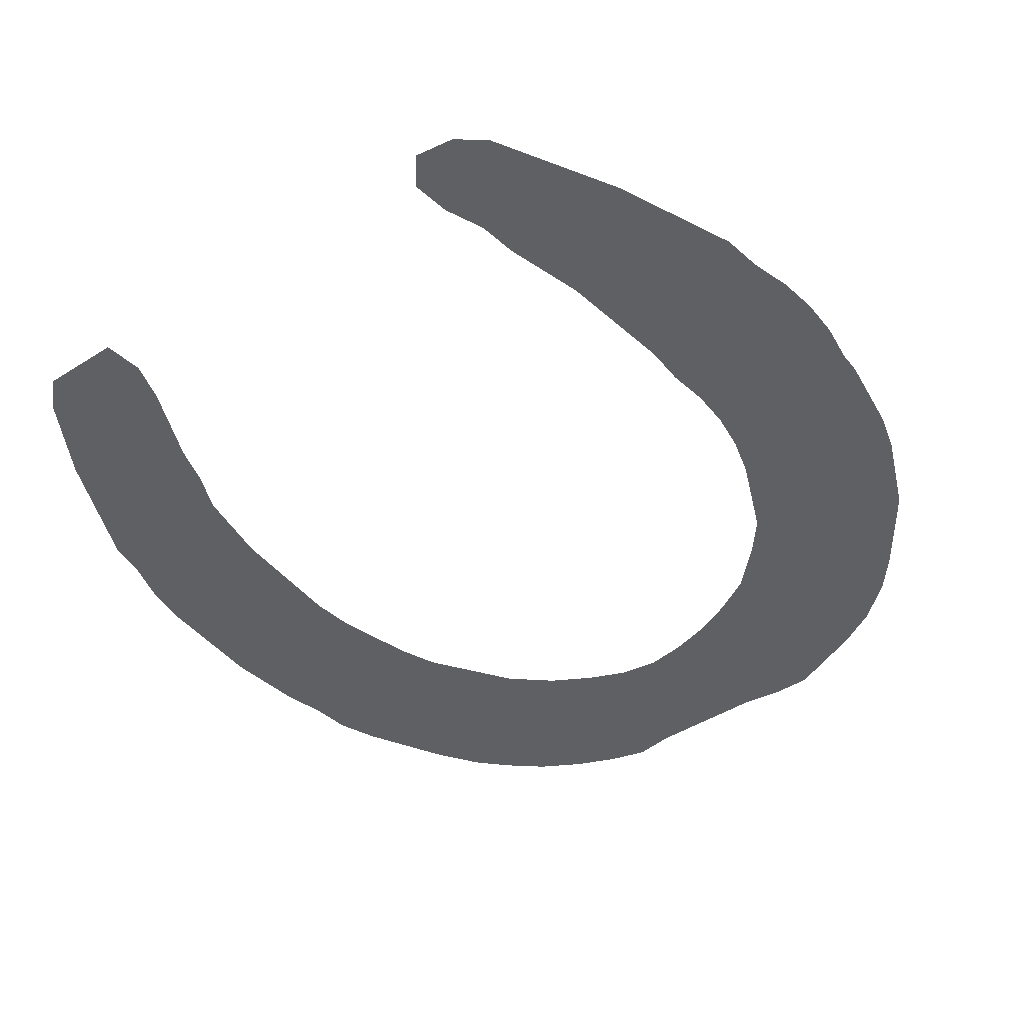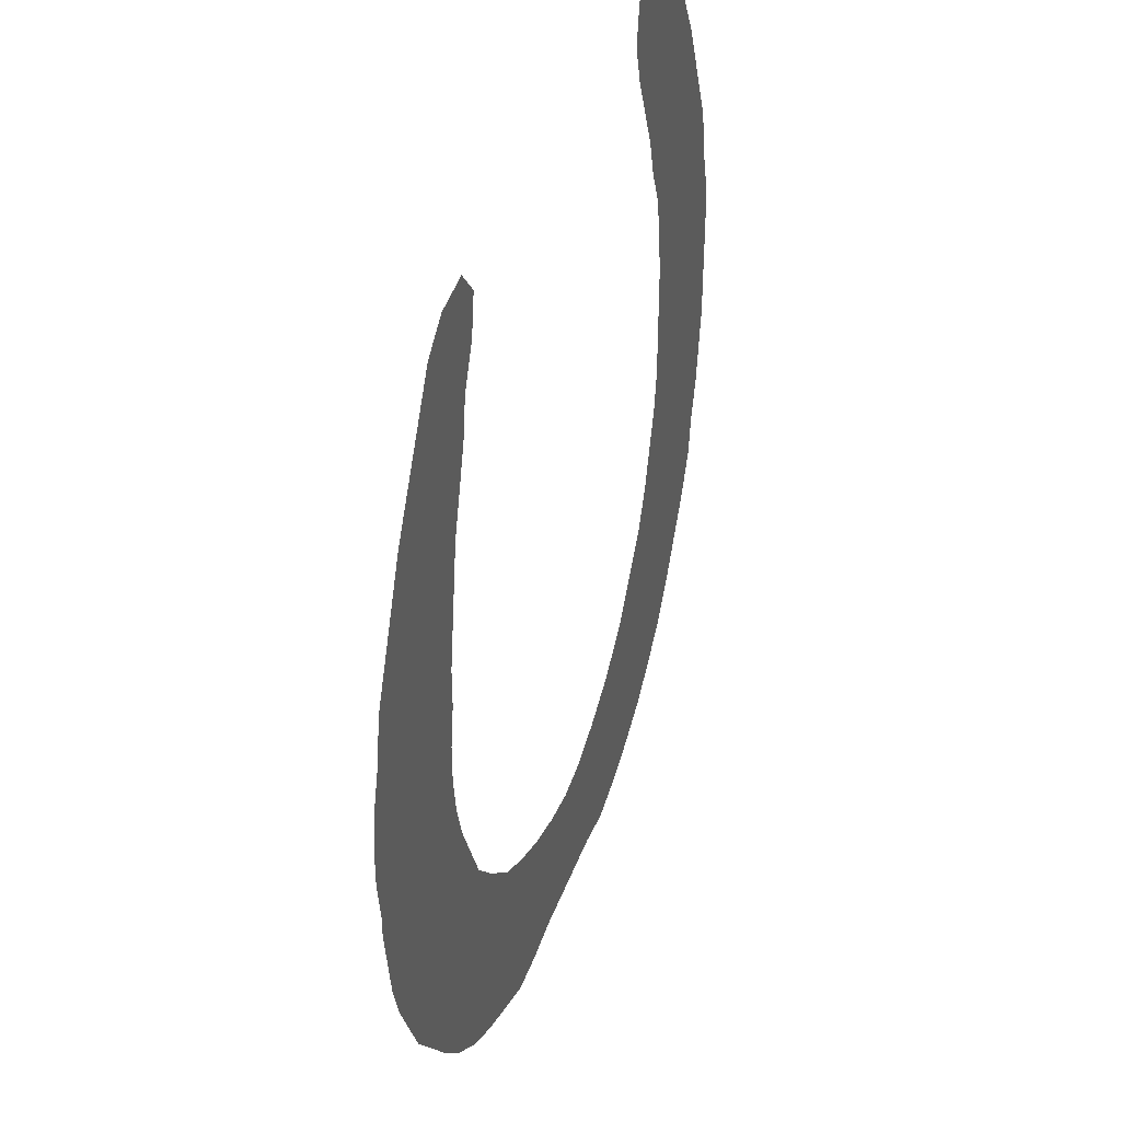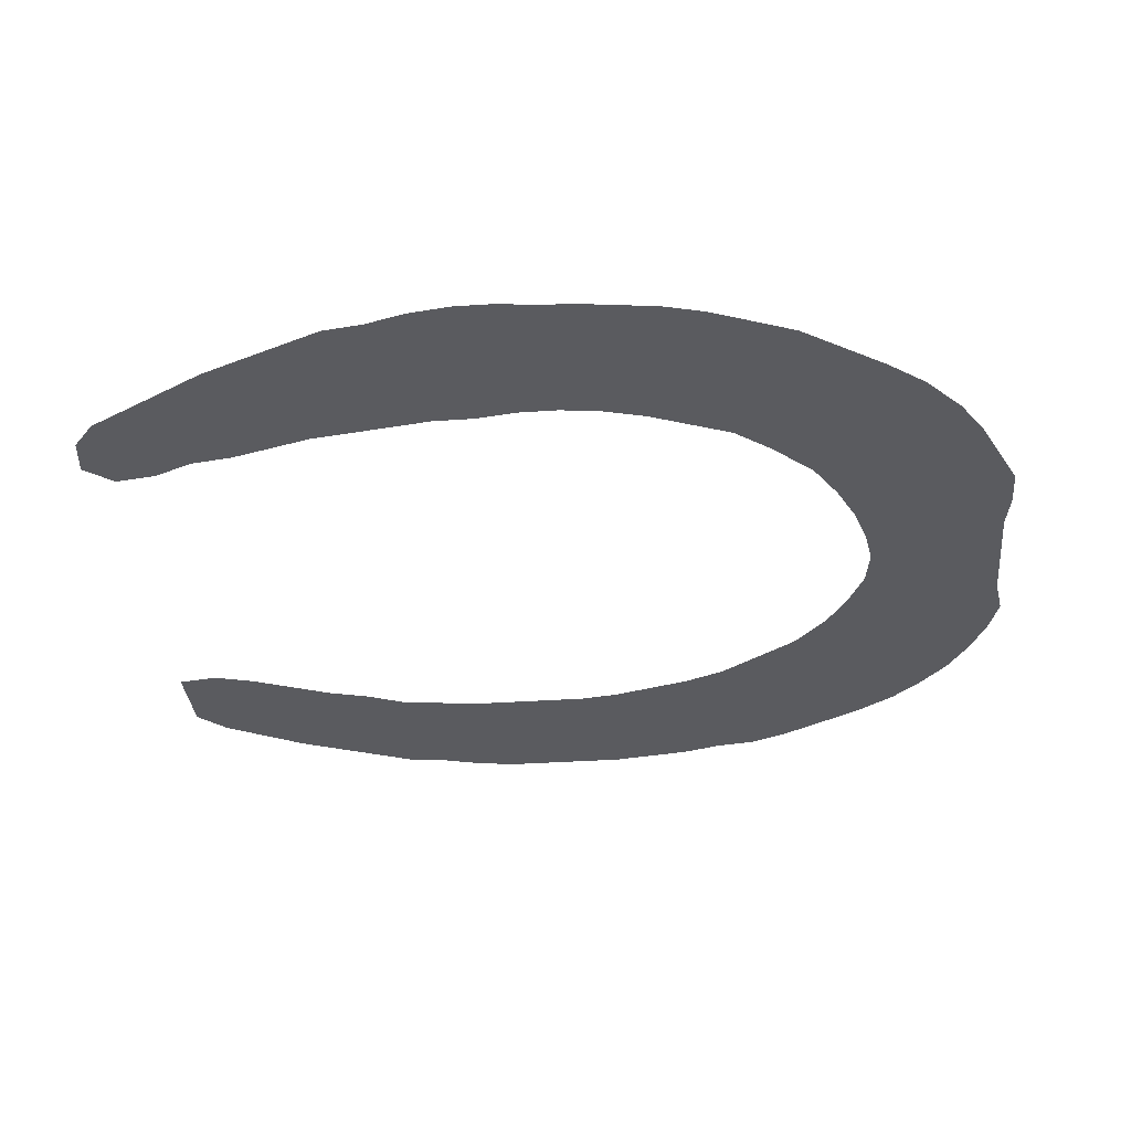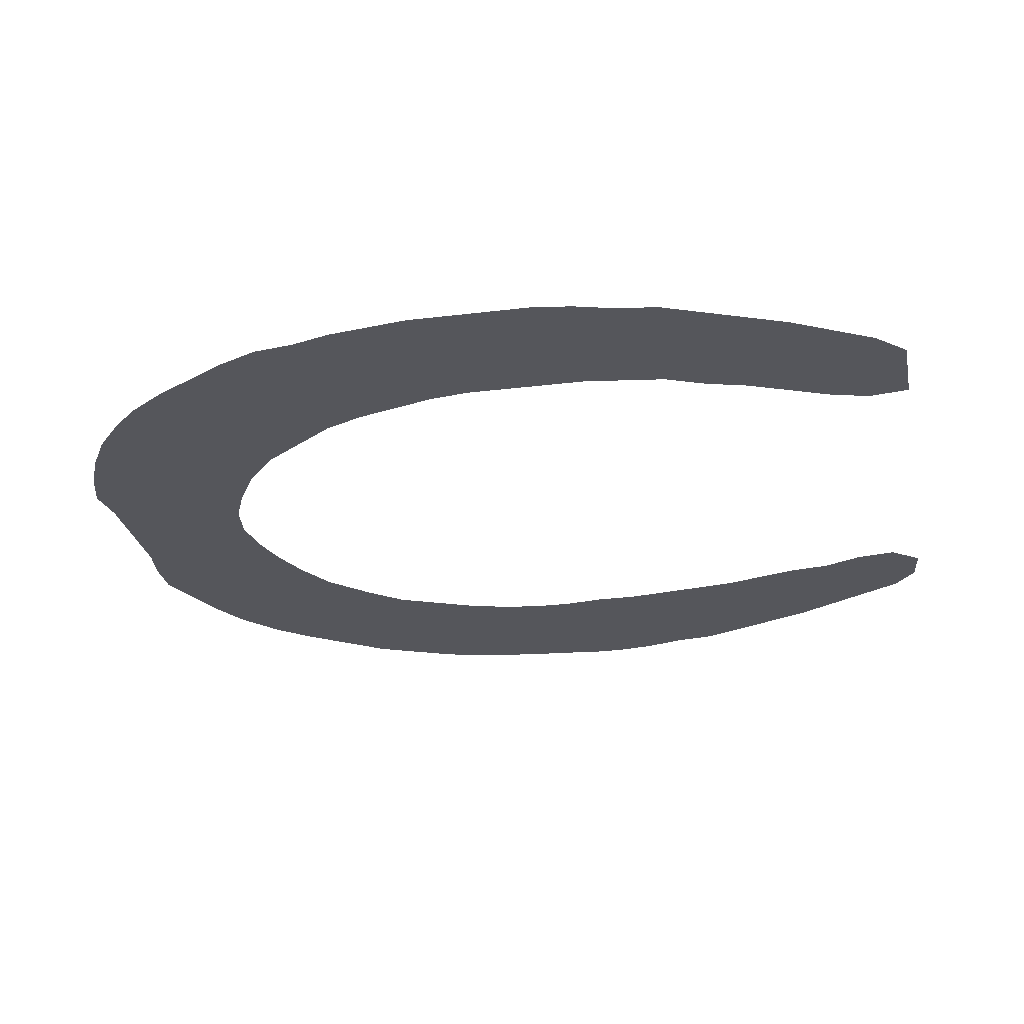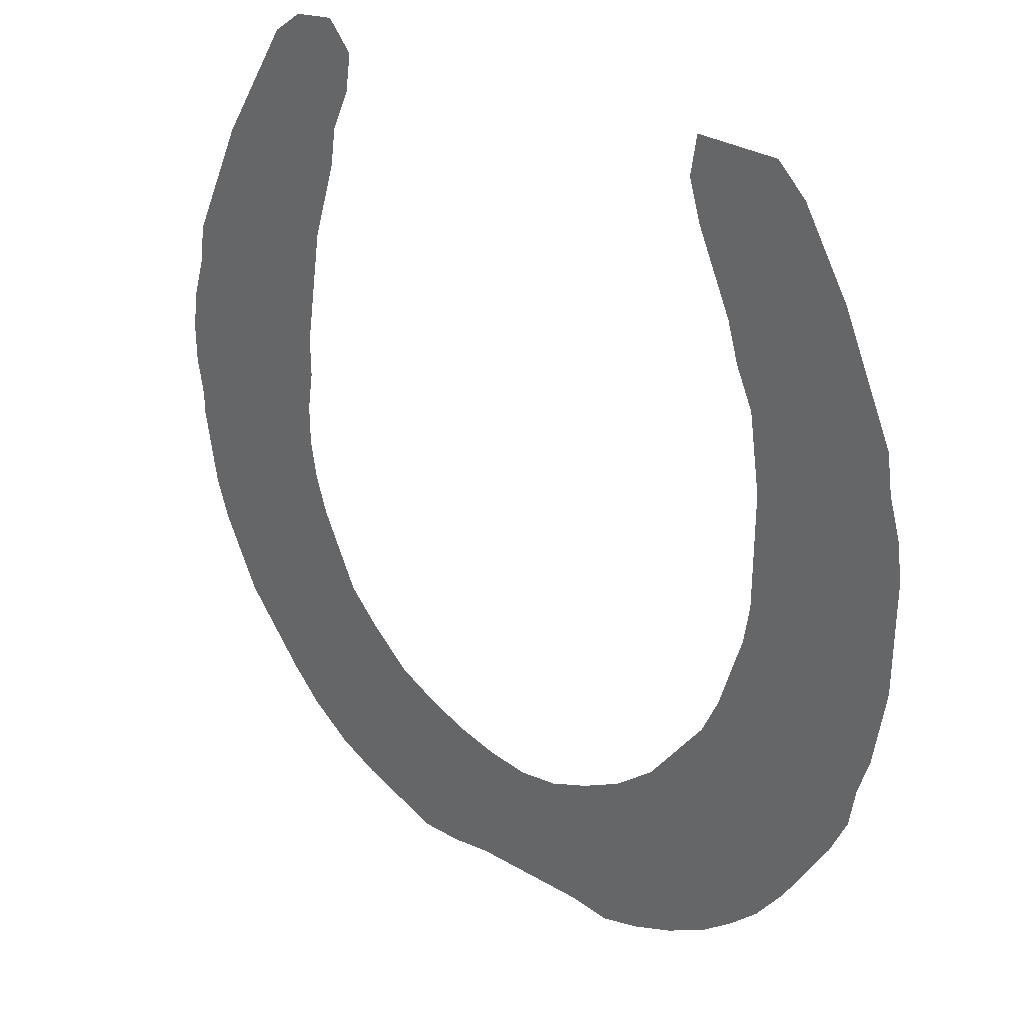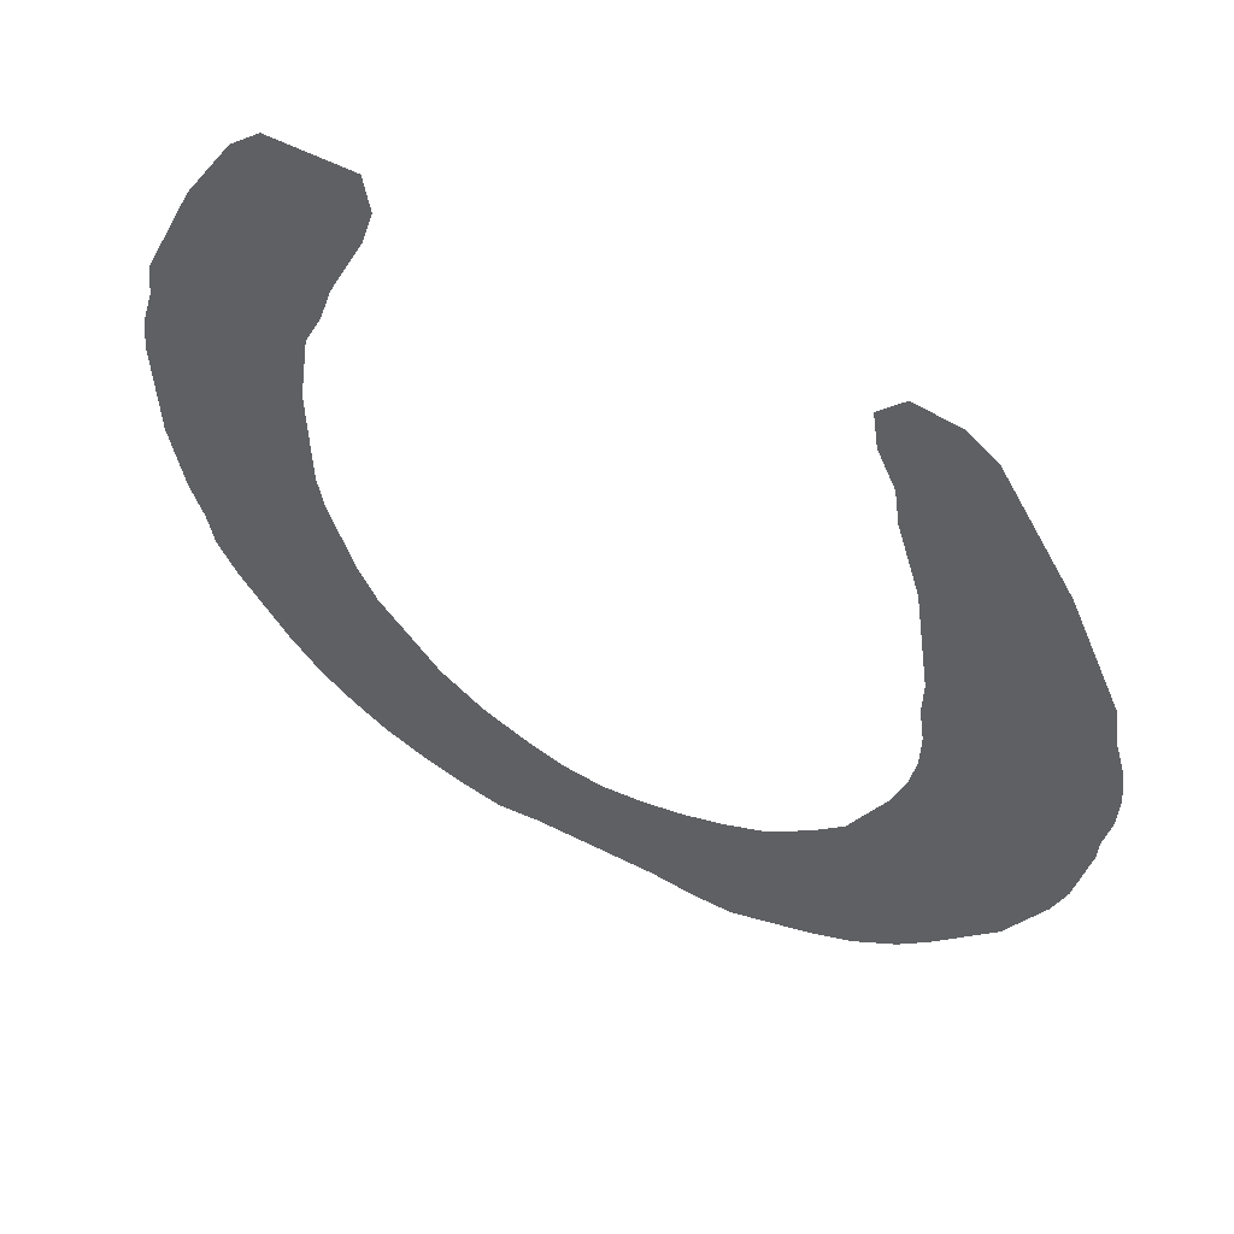
<metadata>
{"format":"obj","ext":"obj","renderer":"f3d","projection":"perspective","resolution":1024,"background":"white","views":[{"elev":-45.0,"azim":-143.7,"up":"+Z"},{"elev":41.2,"azim":-70.7,"up":"+Y"},{"elev":-32.8,"azim":-84.5,"up":"+Z"},{"elev":-26.3,"azim":101.1,"up":"+Z"},{"elev":32.4,"azim":39.1,"up":"+Y"},{"elev":59.8,"azim":-152.9,"up":"+Y"}]}
</metadata>
<code>
v 0.006369 0.4777 0
v 0 0.5223 0
v 0 0.5669 0
v 0.006369 0.6115 0
v 0.01911 0.6561 0
v 0.02548 0.7006 0
v 0.04459 0.7452 0
v 0.06369 0.7898 0
v 0.0828 0.8344 0
v 0.1083 0.879 0
v 0.1338 0.9236 0
v 0.1592 0.9681 0
v 0.1911 0.9936 0
v 0.2357 1 0
v 0.2611 0.9681 0
v 0.2548 0.9236 0
v 0.2357 0.879 0
v 0.2293 0.8344 0
v 0.2166 0.7898 0
v 0.2038 0.7452 0
v 0.1974 0.7006 0
v 0.1911 0.6561 0
v 0.1847 0.6115 0
v 0.1847 0.5669 0
v 0.1783 0.5223 0
v 0.1783 0.4777 0
v 0.1847 0.4331 0
v 0.1974 0.3885 0
v 0.2166 0.3439 0
v 0.2357 0.2994 0
v 0.2675 0.2611 0
v 0.3121 0.2166 0
v 0.3567 0.1911 0
v 0.4013 0.172 0
v 0.4459 0.1592 0
v 0.4904 0.1529 0
v 0.535 0.1592 0
v 0.5796 0.1783 0
v 0.6242 0.2038 0
v 0.6688 0.242 0
v 0.7006 0.2866 0
v 0.7325 0.3312 0
v 0.7516 0.3758 0
v 0.7643 0.4204 0
v 0.7771 0.465 0
v 0.7834 0.5095 0
v 0.7834 0.5541 0
v 0.7834 0.5987 0
v 0.7834 0.6433 0
v 0.7771 0.6879 0
v 0.7707 0.7325 0
v 0.7516 0.7771 0
v 0.7389 0.8217 0
v 0.7198 0.8662 0
v 0.7006 0.9108 0
v 0.6879 0.9554 0
v 0.6943 1 0
v 0.7389 1 0
v 0.7834 1 0
v 0.8153 0.9681 0
v 0.8408 0.9236 0
v 0.8662 0.879 0
v 0.8853 0.8344 0
v 0.9045 0.7898 0
v 0.9236 0.7452 0
v 0.9299 0.7006 0
v 0.9427 0.6561 0
v 0.949 0.6115 0
v 0.949 0.5669 0
v 0.949 0.5223 0
v 0.949 0.4777 0
v 0.9427 0.4331 0
v 0.9363 0.3885 0
v 0.9236 0.3439 0
v 0.9172 0.2994 0
v 0.8981 0.2548 0
v 0.8726 0.2102 0
v 0.8471 0.1656 0
v 0.8153 0.121 0
v 0.7834 0.08917 0
v 0.7452 0.05733 0
v 0.7006 0.03185 0
v 0.6561 0.01274 0
v 0.6115 0 0
v 0.5669 0.006369 0
v 0.5223 0.006369 0
v 0.4777 0.006369 0
v 0.4331 0.006369 0
v 0.3885 0 0
v 0.3439 0 0
v 0.2994 0.01911 0
v 0.2548 0.03822 0
v 0.2102 0.06369 0
v 0.1656 0.1019 0
v 0.1338 0.1401 0
v 0.1019 0.1847 0
v 0.07006 0.2293 0
v 0.05096 0.2739 0
v 0.03185 0.3185 0
v 0.01911 0.3631 0
v 0.01274 0.4076 0
v 0.006369 0.4522 0
f 38 82 39
f 32 94 93
f 33 92 91
f 32 93 92
f 32 92 33
f 41 77 42
f 41 78 77
f 42 77 76
f 38 84 83
f 38 83 82
f 39 81 80
f 39 82 81
f 38 85 84
f 37 85 38
f 35 88 87
f 28 99 98
f 28 100 99
f 28 98 29
f 31 94 32
f 30 96 31
f 34 91 90
f 33 91 34
f 34 90 89
f 34 88 35
f 34 89 88
f 43 75 74
f 42 76 75
f 42 75 43
f 52 63 53
f 45 72 71
f 45 73 72
f 48 69 68
f 40 80 79
f 39 80 40
f 40 78 41
f 40 79 78
f 35 87 36
f 30 97 96
f 29 98 97
f 29 97 30
f 31 95 94
f 31 96 95
f 27 100 28
f 27 101 100
f 2 25 3
f 3 25 24
f 1 25 2
f 1 26 25
f 3 24 4
f 53 63 62
f 53 62 61
f 54 61 60
f 53 61 54
f 5 22 6
f 49 67 66
f 49 68 67
f 48 68 49
f 47 70 69
f 47 69 48
f 51 65 64
f 50 66 65
f 50 65 51
f 49 66 50
f 36 87 86
f 37 86 85
f 36 86 37
f 44 73 45
f 43 74 44
f 44 74 73
f 1 102 26
f 27 102 101
f 26 102 27
f 54 60 55
f 5 23 22
f 4 24 23
f 4 23 5
f 46 70 47
f 46 71 70
f 45 71 46
f 58 60 59
f 55 60 58
f 12 16 13
f 9 19 10
f 10 19 18
f 56 58 57
f 55 58 56
f 13 15 14
f 13 16 15
f 10 17 11
f 10 18 17
f 11 17 12
f 12 17 16
f 8 20 9
f 9 20 19
f 7 20 8
f 7 21 20
f 6 22 7
f 7 22 21
f 52 64 63
f 51 64 52

</code>
